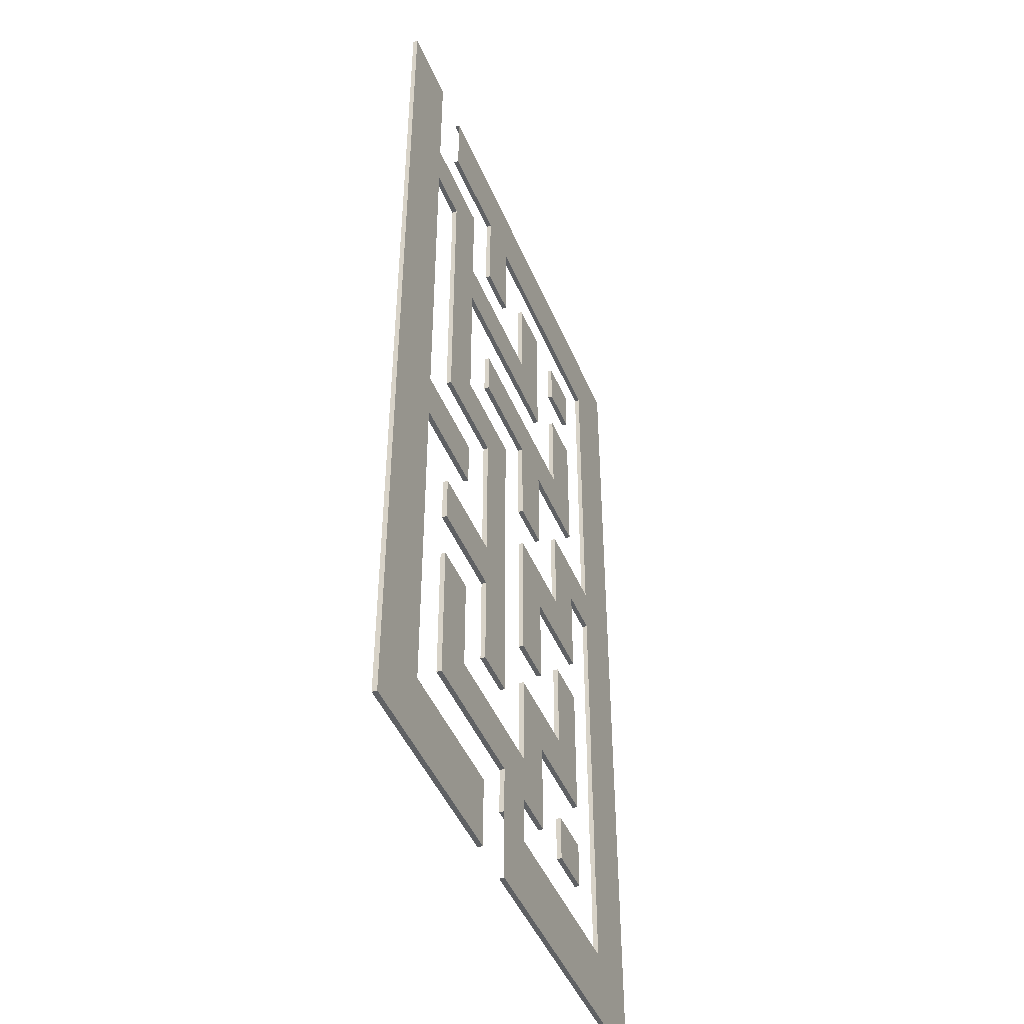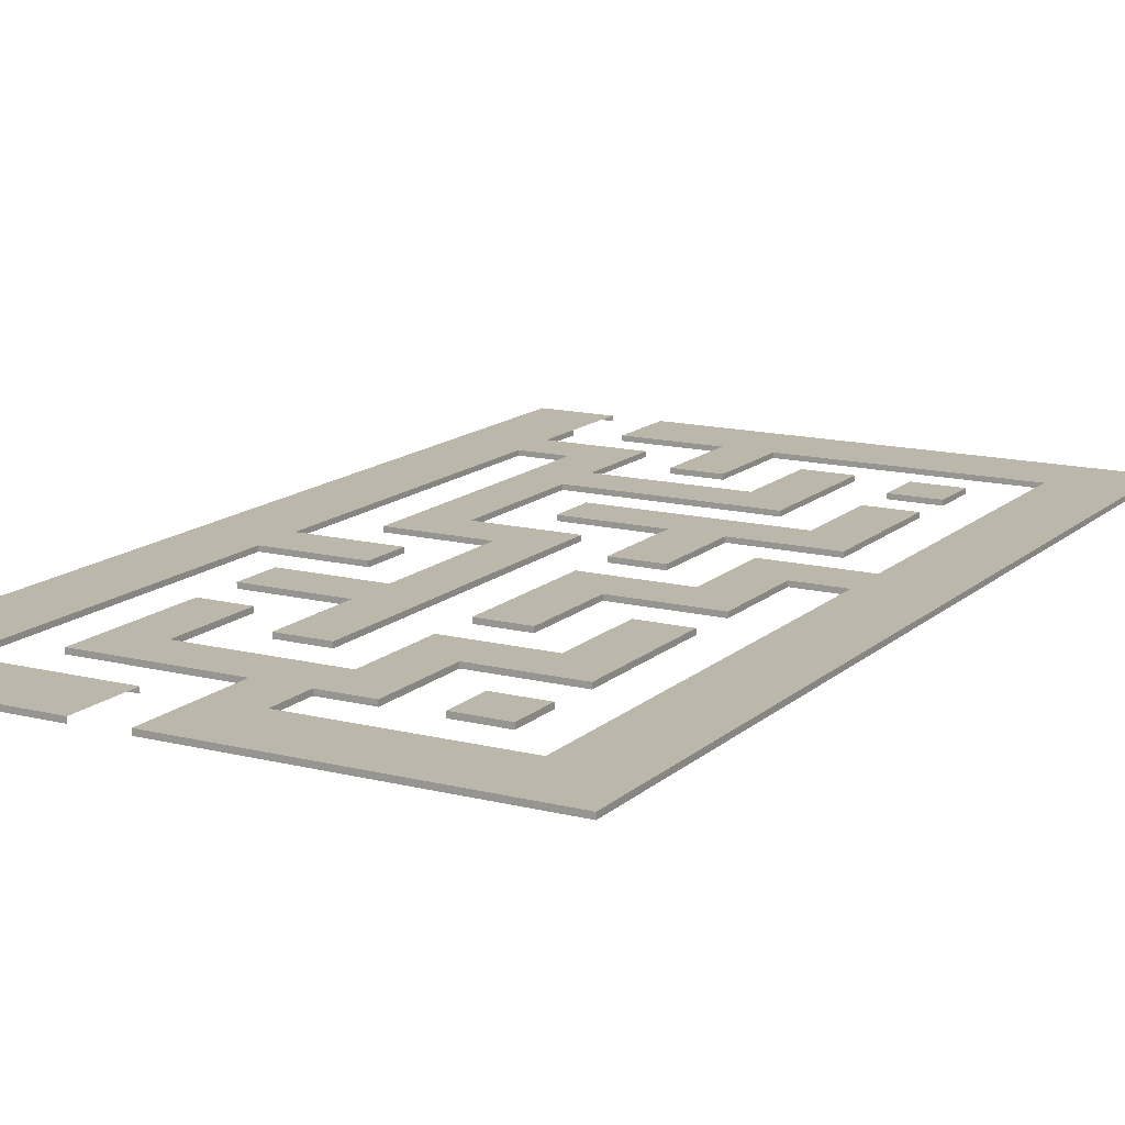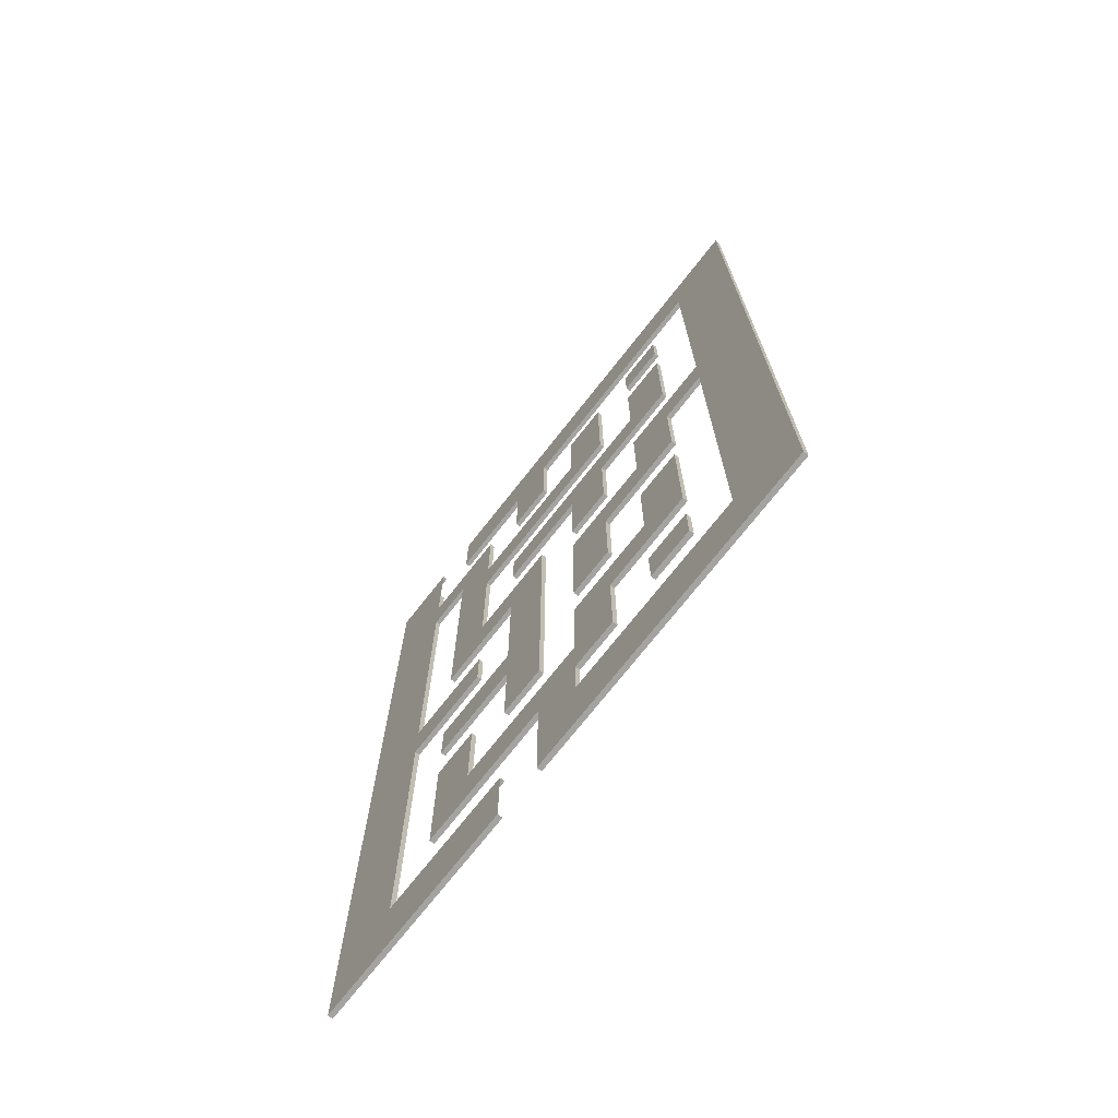
<metadata>
{"format":"obj","ext":"obj","renderer":"f3d","projection":"perspective","resolution":1024,"background":"white","views":[{"elev":-46.1,"azim":112.0,"up":"+Z"},{"elev":14.2,"azim":-150.9,"up":"+Y"},{"elev":-73.0,"azim":-128.2,"up":"+Z"}]}
</metadata>
<code>
o Plane.001_Plane
v -6 0 10
v 6 0 10
v -6 0 -10
v 6 0 -10
v -4.5 0 -0.5
v -2.5 0 0.5
v -2.5 0 -0.5
v -1.5 0 -0.5
v 0.5 0 -0.5
v 0.5 0 0.5
v 1.5 0 -0.5
v 2.5 0 0.5
v 1.5 0 0.5
v 3.5 0 -0.5
v 4.5 0 -0.5
v 4.5 0 0.5
v -4.5 0 2.5
v -4.5 0 1.5
v -1.5 0 1.5
v -1.5 0 2.5
v -2.5 0 2.5
v -0.5 0 1.5
v 0.5 0 2.5
v -0.5 0 2.5
v 1.5 0 1.5
v 2.5 0 1.5
v 2.5 0 2.5
v 3.5 0 2.5
v 3.5 0 1.5
v 4.5 0 1.5
v 4.5 0 2.5
v -3.5 0 3.5
v -3.5 0 4.5
v -4.5 0 4.5
v -4.5 0 3.5
v -2.5 0 4.5
v -2.5 0 3.5
v -1.5 0 3.5
v -0.5 0 3.5
v 0.5 0 3.5
v 0.5 0 4.5
v -0.5 0 4.5
v 2.5 0 3.5
v 2.5 0 4.5
v 1.5 0 4.5
v 3.5 0 4.5
v 3.5 0 3.5
v 4.5 0 3.5
v 4.5 0 4.5
v -4.5 0 6.5
v -4.5 0 5.5
v -1.5 0 5.5
v -1.5 0 6.5
v -0.5 0 6.5
v -0.5 0 5.5
v 0.5 0 5.5
v 1.5 0 5.5
v 2.5 0 5.5
v 2.5 0 6.5
v 3.5 0 6.5
v 3.5 0 5.5
v 4.5 0 5.5
v 4.5 0 6.5
v -3.5 0 8.5
v -4.5 0 8.5
v -4.5 0 7.5
v -1.5 0 8.5
v -2.5 0 8.5
v 0.5 0 7.5
v 0.5 0 8.5
v -0.5 0 8.5
v 1.5 0 7.5
v 2.5 0 8.5
v 1.5 0 8.5
v 4.5 0 7.5
v 4.5 0 8.5
v 3.5 0 8.5
v -6 0 -7.5
v -6 0 -8.5
v -6 0 -5.5
v -6 0 -6.5
v -6 0 -3.5
v -6 0 -4.5
v -6 0 -1.5
v -6 0 -2.5
v -6 0 0.5
v -6 0 -0.5
v -6 0 2.5
v -6 0 1.5
v -6 0 4.5
v -6 0 3.5
v -6 0 6.5
v -6 0 5.5
v -6 0 8.5
v -6 0 7.5
v 6 0 7.5
v 6 0 8.5
v 6 0 5.5
v 6 0 6.5
v 6 0 3.5
v 6 0 4.5
v 6 0 1.5
v 6 0 2.5
v 6 0 -0.5
v 6 0 0.5
v 6 0 -2.5
v 6 0 -1.5
v 6 0 -4.5
v 6 0 -3.5
v 6 0 -6.5
v 6 0 -5.5
v 6 0 -8.5
v 6 0 -7.5
v -3.5 0 10
v -4.5 0 10
v -1.5 0 10
v -2.5 0 10
v 0.5 0 10
v -0.5 0 10
v 2.5 0 10
v 1.5 0 10
v 4.5 0 10
v 3.5 0 10
v 3.5 0 -10
v 4.5 0 -10
v 1.5 0 -10
v 2.5 0 -10
v -0.5 0 -10
v 0.5 0 -10
v -2.5 0 -10
v -1.5 0 -10
v -4.5 0 -10
v -3.5 0 -10
v 4.5 0.1 8.5
v 4.5 0.1 7.5
v 3.5 0.1 7.5
v 3.5 0.1 8.5
v 2.5 0.1 8.5
v 2.5 0.1 7.5
v 1.5 0.1 7.5
v 1.5 0.1 8.5
v 0.5 0.1 8.5
v 0.5 0.1 7.5
v -0.5 0.1 7.5
v -0.5 0.1 8.5
v -1.5 0.1 8.5
v -1.5 0.1 7.5
v -2.5 0.1 7.5
v -2.5 0.1 8.5
v -4.5 0.1 8.5
v -3.5 0.1 8.5
v -3.5 0.1 7.5
v -4.5 0.1 7.5
v 4.5 0.1 6.5
v 4.5 0.1 5.5
v 3.5 0.1 5.5
v 3.5 0.1 6.5
v 2.5 0.1 6.5
v 2.5 0.1 5.5
v 1.5 0.1 5.5
v 1.5 0.1 6.5
v 0.5 0.1 6.5
v 0.5 0.1 5.5
v -0.5 0.1 5.5
v -0.5 0.1 6.5
v -1.5 0.1 6.5
v -1.5 0.1 5.5
v -2.5 0.1 5.5
v -2.5 0.1 6.5
v -4.5 0.1 6.5
v -3.5 0.1 6.5
v -3.5 0.1 5.5
v -4.5 0.1 5.5
v 4.5 0.1 4.5
v 4.5 0.1 3.5
v 3.5 0.1 3.5
v 3.5 0.1 4.5
v 2.5 0.1 4.5
v 2.5 0.1 3.5
v 1.5 0.1 3.5
v 1.5 0.1 4.5
v 0.5 0.1 4.5
v 0.5 0.1 3.5
v -0.5 0.1 3.5
v -0.5 0.1 4.5
v -1.5 0.1 4.5
v -1.5 0.1 3.5
v -2.5 0.1 3.5
v -2.5 0.1 4.5
v -4.5 0.1 4.5
v -3.5 0.1 4.5
v -3.5 0.1 3.5
v -4.5 0.1 3.5
v 4.5 0.1 2.5
v 4.5 0.1 1.5
v 3.5 0.1 1.5
v 3.5 0.1 2.5
v 2.5 0.1 2.5
v 2.5 0.1 1.5
v 1.5 0.1 1.5
v 1.5 0.1 2.5
v 0.5 0.1 2.5
v 0.5 0.1 1.5
v -0.5 0.1 1.5
v -0.5 0.1 2.5
v -1.5 0.1 2.5
v -1.5 0.1 1.5
v -2.5 0.1 1.5
v -2.5 0.1 2.5
v -4.5 0.1 2.5
v -3.5 0.1 2.5
v -3.5 0.1 1.5
v -4.5 0.1 1.5
v 4.5 0.1 0.5
v 4.5 0.1 -0.5
v 3.5 0.1 -0.5
v 3.5 0.1 0.5
v 2.5 0.1 0.5
v 2.5 0.1 -0.5
v 1.5 0.1 -0.5
v 1.5 0.1 0.5
v 0.5 0.1 0.5
v 0.5 0.1 -0.5
v -0.5 0.1 -0.5
v -0.5 0.1 0.5
v -1.5 0.1 0.5
v -1.5 0.1 -0.5
v -2.5 0.1 -0.5
v -2.5 0.1 0.5
v -4.5 0.1 0.5
v -3.5 0.1 0.5
v -3.5 0.1 -0.5
v -4.5 0.1 -0.5
v 4.5 0.1 -1.5
v 4.5 0.1 -2.5
v 3.5 0.1 -2.5
v 3.5 0.1 -1.5
v 2.5 0.1 -1.5
v 2.5 0.1 -2.5
v 1.5 0.1 -2.5
v 1.5 0.1 -1.5
v 0.5 0.1 -1.5
v 0.5 0.1 -2.5
v -0.5 0.1 -2.5
v -0.5 0.1 -1.5
v -1.5 0.1 -1.5
v -1.5 0.1 -2.5
v -2.5 0.1 -2.5
v -2.5 0.1 -1.5
v -4.5 0.1 -1.5
v -3.5 0.1 -1.5
v -3.5 0.1 -2.5
v -4.5 0.1 -2.5
v 4.5 0.1 -3.5
v 4.5 0.1 -4.5
v 3.5 0.1 -4.5
v 3.5 0.1 -3.5
v 2.5 0.1 -3.5
v 2.5 0.1 -4.5
v 1.5 0.1 -4.5
v 1.5 0.1 -3.5
v 0.5 0.1 -3.5
v 0.5 0.1 -4.5
v -0.5 0.1 -4.5
v -0.5 0.1 -3.5
v -1.5 0.1 -3.5
v -1.5 0.1 -4.5
v -2.5 0.1 -4.5
v -2.5 0.1 -3.5
v -4.5 0.1 -3.5
v -3.5 0.1 -3.5
v -3.5 0.1 -4.5
v -4.5 0.1 -4.5
v 4.5 0.1 -5.5
v 4.5 0.1 -6.5
v 3.5 0.1 -6.5
v 3.5 0.1 -5.5
v 2.5 0.1 -5.5
v 2.5 0.1 -6.5
v 1.5 0.1 -6.5
v 1.5 0.1 -5.5
v 0.5 0.1 -5.5
v 0.5 0.1 -6.5
v -0.5 0.1 -6.5
v -0.5 0.1 -5.5
v -1.5 0.1 -5.5
v -1.5 0.1 -6.5
v -2.5 0.1 -6.5
v -2.5 0.1 -5.5
v -4.5 0.1 -5.5
v -3.5 0.1 -5.5
v -3.5 0.1 -6.5
v -4.5 0.1 -6.5
v 4.5 0.1 -8.5
v 3.5 0.1 -8.5
v 3.5 0.1 -7.5
v 4.5 0.1 -7.5
v 2.5 0.1 -8.5
v 1.5 0.1 -8.5
v 1.5 0.1 -7.5
v 2.5 0.1 -7.5
v 0.5 0.1 -8.5
v -0.5 0.1 -8.5
v -0.5 0.1 -7.5
v 0.5 0.1 -7.5
v -1.5 0.1 -8.5
v -2.5 0.1 -8.5
v -2.5 0.1 -7.5
v -1.5 0.1 -7.5
v -4.5 0.1 -8.5
v -4.5 0.1 -7.5
v -3.5 0.1 -7.5
v -3.5 0.1 -8.5
v -4.5 0 0.5
v -3.5 0 0.5
v -3.5 0 -0.5
v 3.5 0 -1.5
v 4.5 0 -1.5
v 4.5 0 -2.5
v 2.5 0 -2.5
v 1.5 0 -2.5
v 1.5 0 -1.5
v 0.5 0 -1.5
v 0.5 0 -2.5
v -0.5 0 -2.5
v -0.5 0 -1.5
v -2.5 0 -1.5
v -1.5 0 -1.5
v -1.5 0 -2.5
v -4.5 0 -2.5
v -4.5 0 -1.5
v 4.5 0 -3.5
v 4.5 0 -4.5
v 1.5 0 -3.5
v 2.5 0 -3.5
v 1.5 0 -4.5
v 0.5 0 -3.5
v 0.5 0 -4.5
v -1.5 0 -4.5
v -2.5 0 -4.5
v -2.5 0 -3.5
v -4.5 0 -4.5
v -4.5 0 -3.5
v -3.5 0 -3.5
v -3.5 0 -4.5
v 4.5 0 -5.5
v 4.5 0 -6.5
v 3.5 0 -6.5
v 3.5 0 -5.5
v 2.5 0 -5.5
v 2.5 0 -6.5
v 1.5 0 -6.5
v 0.5 0 -6.5
v -0.5 0 -6.5
v -0.5 0 -5.5
v -2.5 0 -5.5
v -1.5 0 -5.5
v -1.5 0 -6.5
v -4.5 0 -6.5
v -4.5 0 -5.5
v 4.5 0 -7.5
v 4.5 0 -8.5
v 3.5 0 -8.5
v 2.5 0 -8.5
v 1.5 0 -8.5
v 1.5 0 -7.5
v 2.5 0 -7.5
v 0.5 0 -8.5
v -0.5 0 -8.5
v -0.5 0 -7.5
v 0.5 0 -7.5
v -1.5 0 -8.5
v -2.5 0 -8.5
v -3.5 0 -8.5
v -4.5 0 -8.5
v -4.5 0 -7.5
v -6 0.1 7.5
v -6 0.1 8.5
v -6 0.1 5.5
v -6 0.1 6.5
v -6 0.1 3.5
v -6 0.1 4.5
v -6 0.1 1.5
v -6 0.1 2.5
v -6 0.1 -0.5
v -6 0.1 0.5
v -6 0.1 -2.5
v -6 0.1 -1.5
v -6 0.1 -4.5
v -6 0.1 -3.5
v -6 0.1 -6.5
v -6 0.1 -5.5
v -6 0.1 -8.5
v -6 0.1 -7.5
v 6 0.1 8.5
v 6 0.1 7.5
v 3.5 0 7.5
v 2.5 0 7.5
v -0.5 0 7.5
v -1.5 0 7.5
v -2.5 0 7.5
v -3.5 0 7.5
v 6 0.1 6.5
v 6 0.1 5.5
v 0.5 0 6.5
v 1.5 0 6.5
v -2.5 0 5.5
v -3.5 0 5.5
v -3.5 0 6.5
v -2.5 0 6.5
v 6 0.1 4.5
v 6 0.1 3.5
v 1.5 0 3.5
v -1.5 0 4.5
v 6 0.1 2.5
v 6 0.1 1.5
v 0.5 0 1.5
v 1.5 0 2.5
v -2.5 0 1.5
v -3.5 0 1.5
v -3.5 0 2.5
v 6 0.1 0.5
v 6 0.1 -0.5
v 2.5 0 -0.5
v 3.5 0 0.5
v -0.5 0 -0.5
v -1.5 0 0.5
v -0.5 0 0.5
v 6 0.1 -1.5
v 6 0.1 -2.5
v 3.5 0 -2.5
v 2.5 0 -1.5
v -2.5 0 -2.5
v -3.5 0 -2.5
v -3.5 0 -1.5
v 6 0.1 -3.5
v 6 0.1 -4.5
v 3.5 0 -4.5
v 2.5 0 -4.5
v 3.5 0 -3.5
v -0.5 0 -4.5
v -1.5 0 -3.5
v -0.5 0 -3.5
v 6 0.1 -5.5
v 6 0.1 -6.5
v 0.5 0 -5.5
v 1.5 0 -5.5
v -2.5 0 -6.5
v -3.5 0 -6.5
v -3.5 0 -5.5
v 6 0.1 -7.5
v 6 0.1 -8.5
v 3.5 0 -7.5
v -1.5 0 -7.5
v -3.5 0 -7.5
v -2.5 0 -7.5
v -4.5 0.1 10
v -3.5 0.1 10
v -2.5 0.1 10
v -1.5 0.1 10
v -0.5 0.1 10
v 0.5 0.1 10
v 1.5 0.1 10
v 2.5 0.1 10
v 3.5 0.1 10
v 4.5 0.1 10
v -3.5 0.1 -10
v -4.5 0.1 -10
v -1.5 0.1 -10
v -2.5 0.1 -10
v 0.5 0.1 -10
v -0.5 0.1 -10
v 2.5 0.1 -10
v 1.5 0.1 -10
v 4.5 0.1 -10
v 3.5 0.1 -10
v -6 0.1 -10
v -6 0.1 10
v 6 0.1 10
v 6 0.1 -10
v -3.5 0.1 1.5
v -4.5 0.1 1.5
v -4.5 0.1 0.5
v -3.5 0.1 0.5
v 0.5 0.1 -7.5
v 0.5 0.1 -8.5
v -0.5 0.1 -8.5
v -0.5 0.1 -7.5
v 4.5 0.1 7.5
v 3.5 0.1 7.5
v 3.5 0.1 6.5
v 4.5 0.1 6.5
f 458 459 149 151
f 135 396 403 154
f 155 404 411 174
f 175 412 415 194
f 195 416 422 214
f 215 423 429 234
f 235 430 436 254
f 255 437 444 274
f 275 445 451 297
f 294 452 480 475
f 389 273 290 392
f 292 288 308 312
f 287 284 304 309
f 283 280 300 305
f 387 253 270 390
f 279 276 296 301
f 272 268 289 291
f 267 264 285 286
f 263 260 281 282
f 385 233 250 388
f 259 256 277 278
f 252 248 269 271
f 247 244 265 266
f 243 240 261 262
f 383 213 230 386
f 239 236 257 258
f 232 228 249 251
f 227 224 245 246
f 223 220 241 242
f 381 193 210 384
f 219 216 237 238
f 212 208 229 231
f 207 204 225 226
f 203 200 221 222
f 379 173 190 382
f 199 196 217 218
f 192 188 209 211
f 187 184 205 206
f 183 180 201 202
f 377 153 170 380
f 179 176 197 198
f 172 168 189 191
f 167 164 185 186
f 163 160 181 182
f 478 457 150 378
f 159 156 177 178
f 152 148 169 171
f 147 144 165 166
f 143 140 161 162
f 466 479 395 134
f 460 461 145 146
f 462 463 141 142
f 464 465 137 138
f 298 295 476 473
f 391 293 311 394
f 139 136 157 158
f 313 307 470 467
f 306 303 472 469
f 397 75 489 490
f 369 370 488 487
f 153 377 378 150
f 173 379 380 170
f 193 381 382 190
f 213 383 384 210
f 233 385 386 230
f 253 387 388 250
f 273 389 390 270
f 293 391 392 290
f 310 393 394 311
f 396 135 134 395
f 140 143 142 141
f 404 155 154 403
f 156 159 158 157
f 164 167 166 165
f 412 175 174 411
f 176 179 178 177
f 188 192 191 189
f 416 195 194 415
f 196 199 198 197
f 204 207 206 205
f 423 215 214 422
f 220 223 222 221
f 228 232 231 229
f 430 235 234 429
f 240 243 242 241
f 244 247 246 245
f 437 255 254 436
f 260 263 262 261
f 268 272 271 269
f 445 275 274 444
f 276 279 278 277
f 284 287 286 285
f 452 294 297 451
f 283 305 304 284
f 279 301 300 280
f 267 286 289 268
f 239 258 261 240
f 227 246 249 228
f 215 234 237 216
f 315 314 483 484
f 199 218 221 200
f 187 206 209 188
f 183 202 205 184
f 163 182 185 164
f 159 178 181 160
f 63 60 491 492
f 458 151 150 457
f 460 146 149 459
f 462 142 145 461
f 464 138 141 463
f 313 467 468 310
f 306 469 470 307
f 302 471 472 303
f 298 473 474 299
f 294 475 476 295
f 393 310 468 477
f 134 135 75 76
f 141 138 73 74
f 140 141 74 72
f 145 142 70 71
f 142 143 69 70
f 149 146 67 68
f 153 150 65 66
f 150 151 64 65
f 154 155 62 63
f 156 157 60 61
f 158 159 58 59
f 159 160 57 58
f 163 164 55 56
f 164 165 54 55
f 166 167 52 53
f 173 170 50 51
f 174 175 48 49
f 176 177 46 47
f 181 178 44 45
f 178 179 43 44
f 185 182 41 42
f 183 184 39 40
f 187 188 37 38
f 188 189 36 37
f 193 190 34 35
f 191 192 32 33
f 194 195 30 31
f 196 197 28 29
f 198 199 26 27
f 199 200 25 26
f 205 202 23 24
f 204 205 24 22
f 209 206 20 21
f 206 207 19 20
f 213 210 17 18
f 214 215 15 16
f 215 216 14 15
f 221 218 12 13
f 220 221 13 11
f 222 223 9 10
f 227 228 7 8
f 228 229 6 7
f 233 230 314 5
f 231 232 316 315
f 237 234 318 317
f 234 235 319 318
f 239 240 321 320
f 240 241 322 321
f 242 243 324 323
f 244 245 326 325
f 249 246 328 327
f 246 247 329 328
f 253 250 331 330
f 254 255 333 332
f 261 258 335 334
f 260 261 334 336
f 262 263 338 337
f 267 268 340 339
f 268 269 341 340
f 273 270 343 342
f 271 272 345 344
f 274 275 347 346
f 276 277 349 348
f 278 279 351 350
f 279 280 352 351
f 283 284 354 353
f 284 285 355 354
f 289 286 357 356
f 286 287 358 357
f 293 290 360 359
f 297 294 362 361
f 294 295 363 362
f 298 299 365 364
f 300 301 367 366
f 302 303 369 368
f 304 305 371 370
f 306 307 373 372
f 313 310 375 374
f 310 311 376 375
f 378 377 95 94
f 380 379 93 92
f 382 381 91 90
f 384 383 89 88
f 386 385 87 86
f 388 387 85 84
f 390 389 83 82
f 392 391 81 80
f 394 393 79 78
f 396 395 97 96
f 136 139 398 397
f 138 137 77 73
f 144 147 400 399
f 146 145 71 67
f 148 152 402 401
f 151 149 68 64
f 404 403 99 98
f 160 163 56 57
f 162 161 406 405
f 168 172 408 407
f 171 169 410 409
f 412 411 101 100
f 180 183 40 413
f 182 181 45 41
f 184 187 38 39
f 186 185 42 414
f 416 415 103 102
f 200 203 417 25
f 202 201 418 23
f 208 212 420 419
f 211 209 21 421
f 423 422 105 104
f 216 219 424 14
f 218 217 425 12
f 224 227 8 426
f 226 225 428 427
f 430 429 107 106
f 236 239 320 431
f 238 237 317 432
f 248 252 434 433
f 251 249 327 435
f 437 436 109 108
f 256 259 439 438
f 258 257 440 335
f 264 267 339 441
f 266 265 443 442
f 445 444 111 110
f 280 283 353 352
f 282 281 447 446
f 288 292 449 448
f 291 289 356 450
f 452 451 113 112
f 295 298 364 363
f 301 296 453 367
f 75 63 492 489
f 305 300 366 371
f 303 306 372 369
f 309 304 370 454
f 307 313 374 373
f 312 308 456 455
f 292 312 455 449
f 311 293 359 376
f 287 309 454 358
f 308 288 448 456
f 275 297 361 347
f 296 276 348 453
f 272 291 450 345
f 290 273 342 360
f 263 282 446 338
f 285 264 441 355
f 259 278 350 439
f 281 260 336 447
f 255 274 346 333
f 277 256 438 349
f 252 271 344 434
f 270 253 330 343
f 247 266 442 329
f 269 248 433 341
f 243 262 337 324
f 265 244 325 443
f 235 254 332 319
f 257 236 431 440
f 232 251 435 316
f 250 233 5 331
f 223 242 323 9
f 245 224 426 326
f 219 238 432 424
f 241 220 11 322
f 212 231 315 420
f 230 213 18 314
f 207 226 427 19
f 229 208 419 6
f 203 222 10 417
f 225 204 22 428
f 195 214 16 30
f 217 196 29 425
f 192 211 421 32
f 210 193 35 17
f 179 198 27 43
f 201 180 413 418
f 175 194 31 48
f 197 176 47 28
f 172 191 33 408
f 190 173 51 34
f 167 186 414 52
f 189 168 407 36
f 155 174 49 62
f 177 156 61 46
f 152 171 409 402
f 170 153 66 50
f 147 166 53 400
f 169 148 401 410
f 143 162 405 69
f 165 144 399 54
f 139 158 59 398
f 161 140 72 406
f 135 154 63 75
f 157 136 397 60
f 458 457 115 114
f 460 459 117 116
f 462 461 119 118
f 464 463 121 120
f 468 467 133 132
f 470 469 131 130
f 472 471 129 128
f 474 473 127 126
f 476 475 125 124
f 393 477 3 79
f 477 468 132 3
f 391 394 78 81
f 389 392 80 83
f 387 390 82 85
f 385 388 84 87
f 383 386 86 89
f 381 384 88 91
f 379 382 90 93
f 377 380 92 95
f 478 378 94 1
f 457 478 1 115
f 479 466 122 2
f 395 479 2 97
f 403 396 96 99
f 411 404 98 101
f 415 412 100 103
f 422 416 102 105
f 429 423 104 107
f 436 430 106 109
f 444 437 108 111
f 451 445 110 113
f 480 452 112 4
f 475 480 4 125
f 459 458 114 117
f 461 460 116 119
f 463 462 118 121
f 465 464 120 123
f 473 476 124 127
f 489 492 491 490
f 469 472 128 131
f 467 470 130 133
f 481 484 483 482
f 420 315 484 481
f 314 18 482 483
f 18 420 481 482
f 486 487 488 485
f 371 368 486 485
f 370 371 485 488
f 368 369 487 486
f 60 397 490 491

</code>
